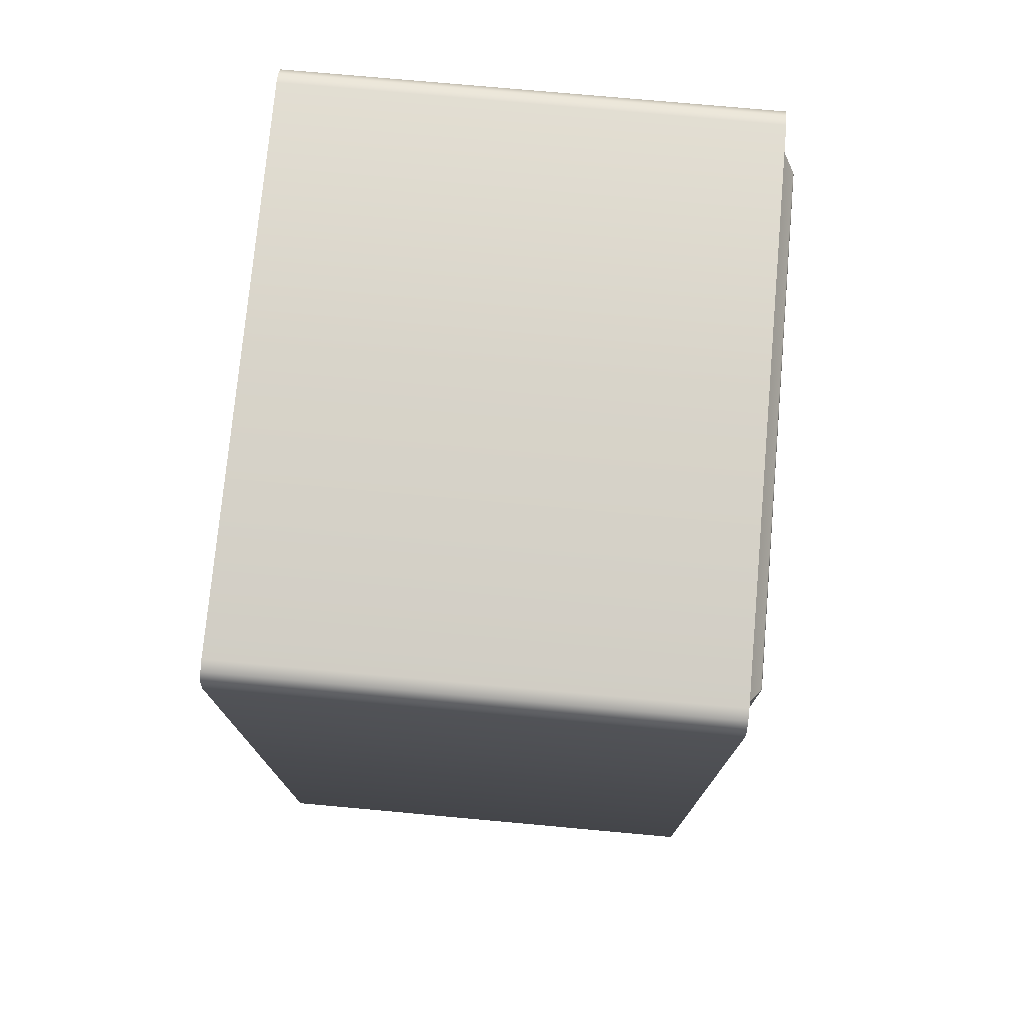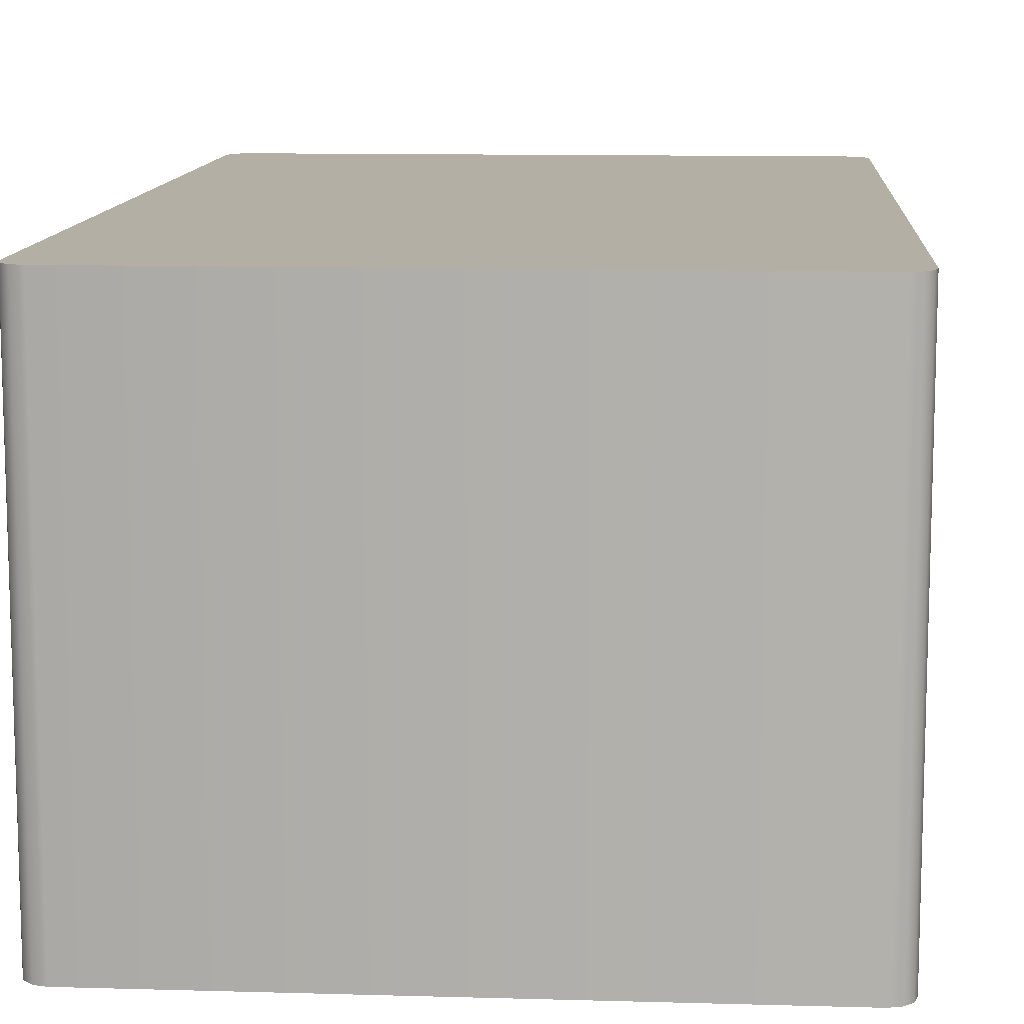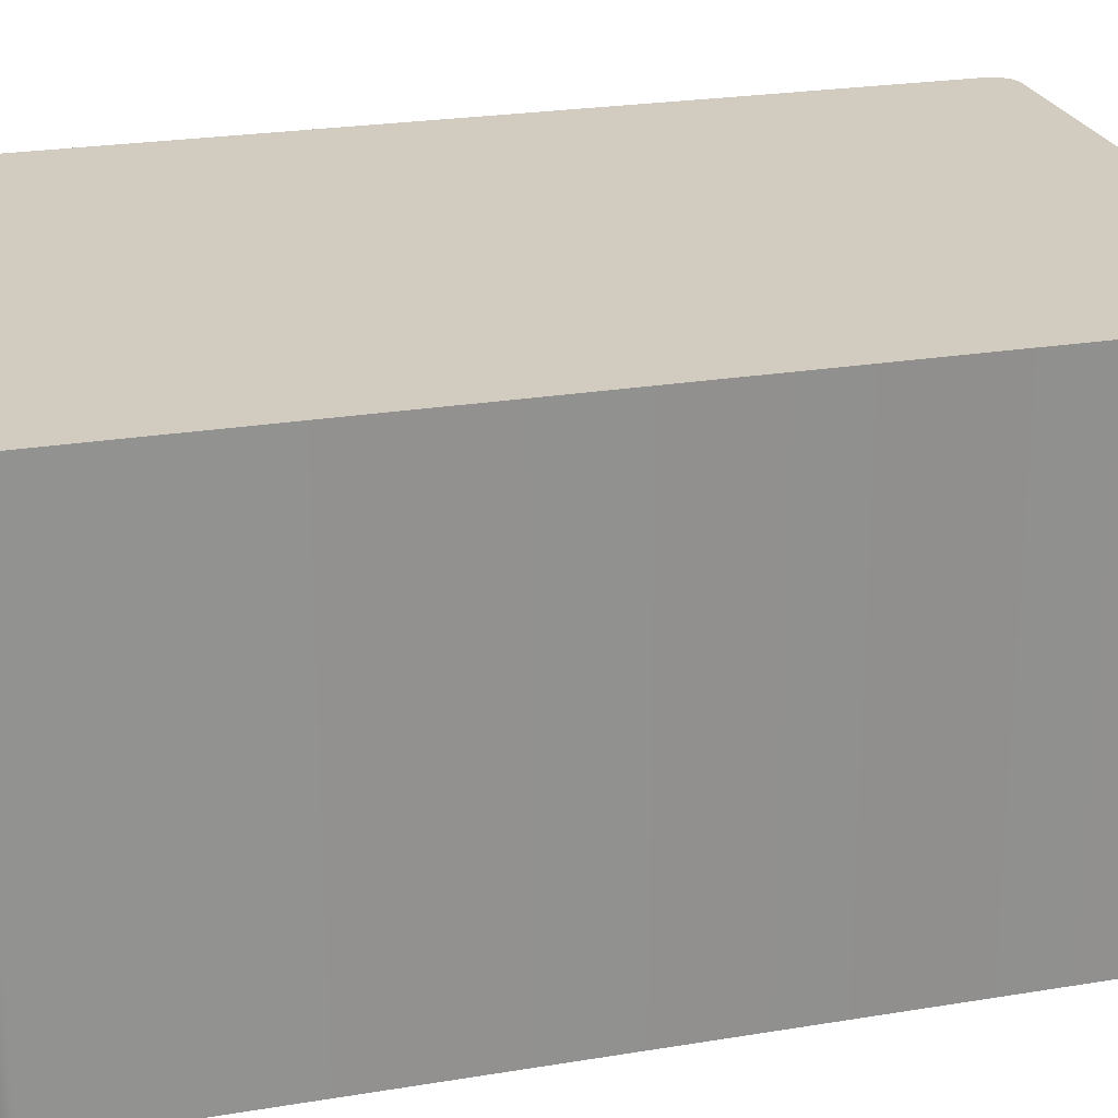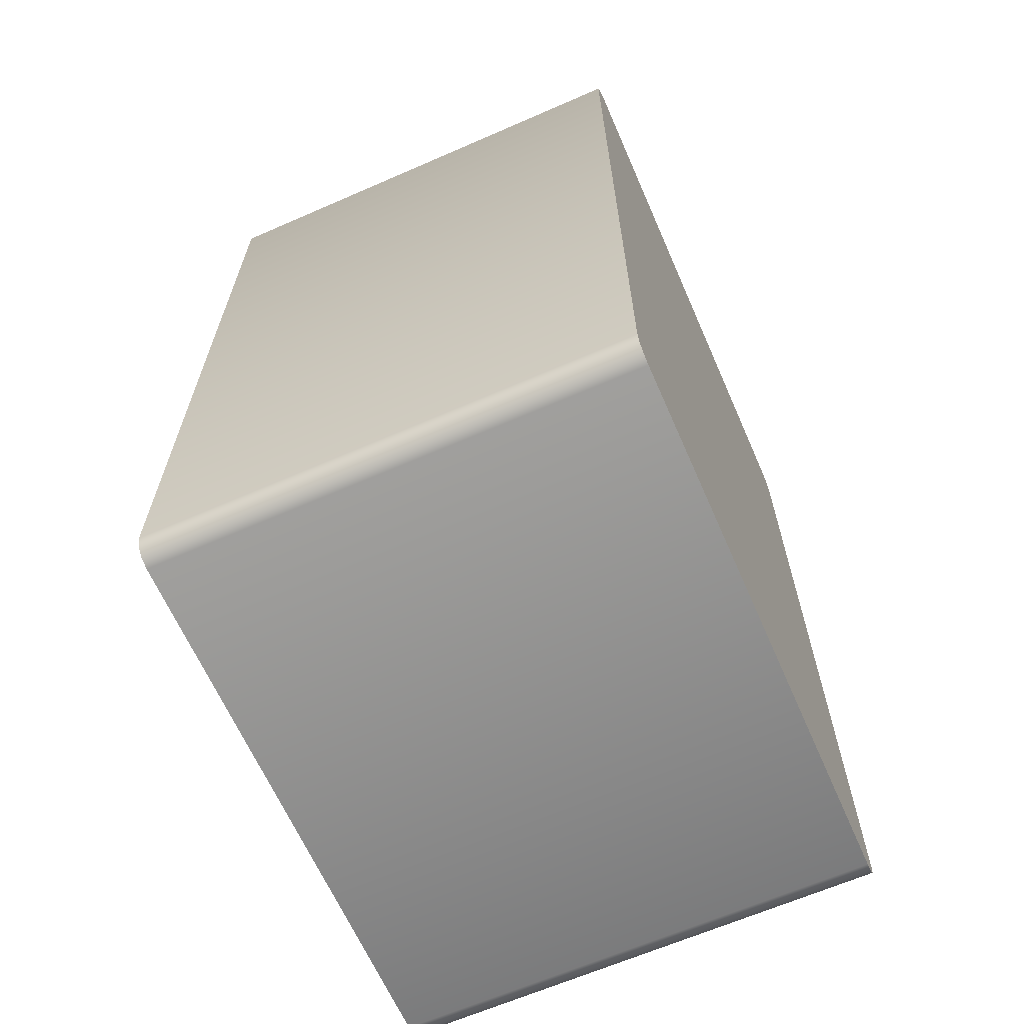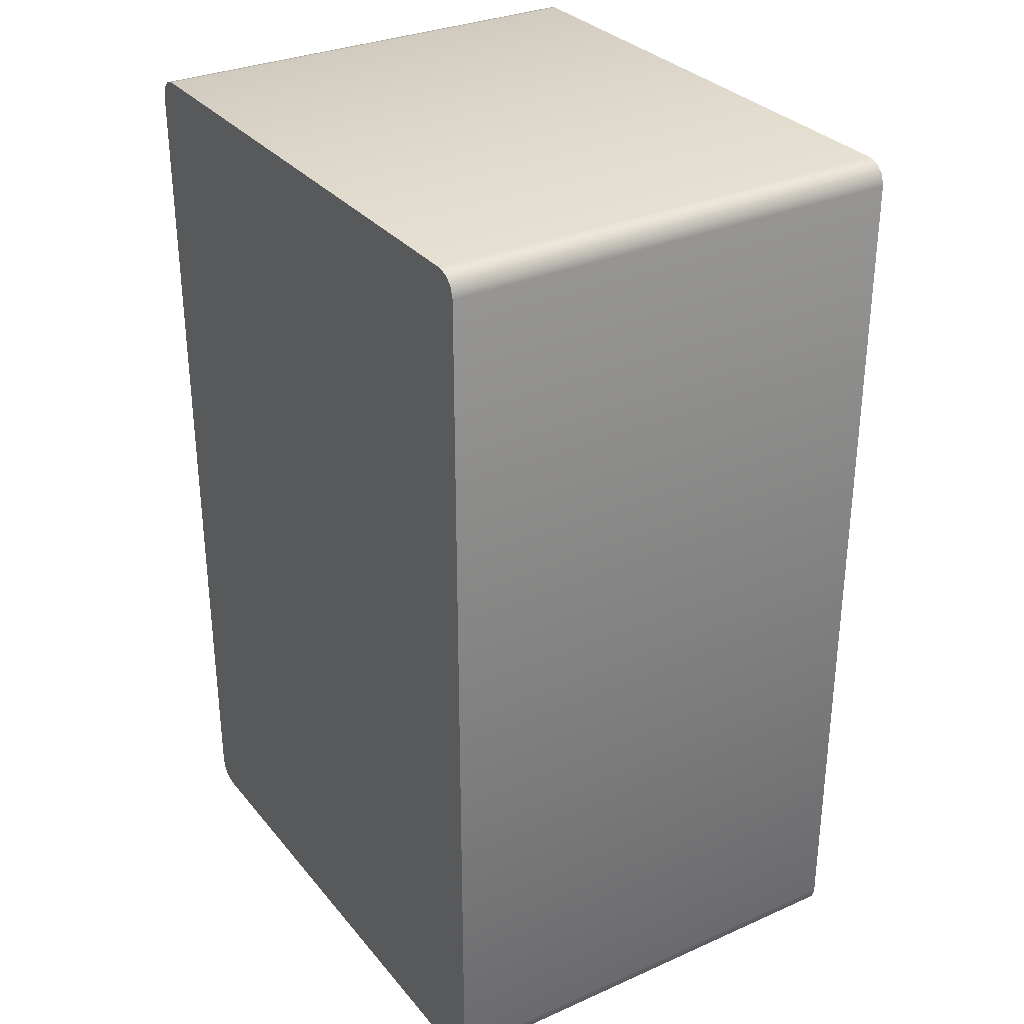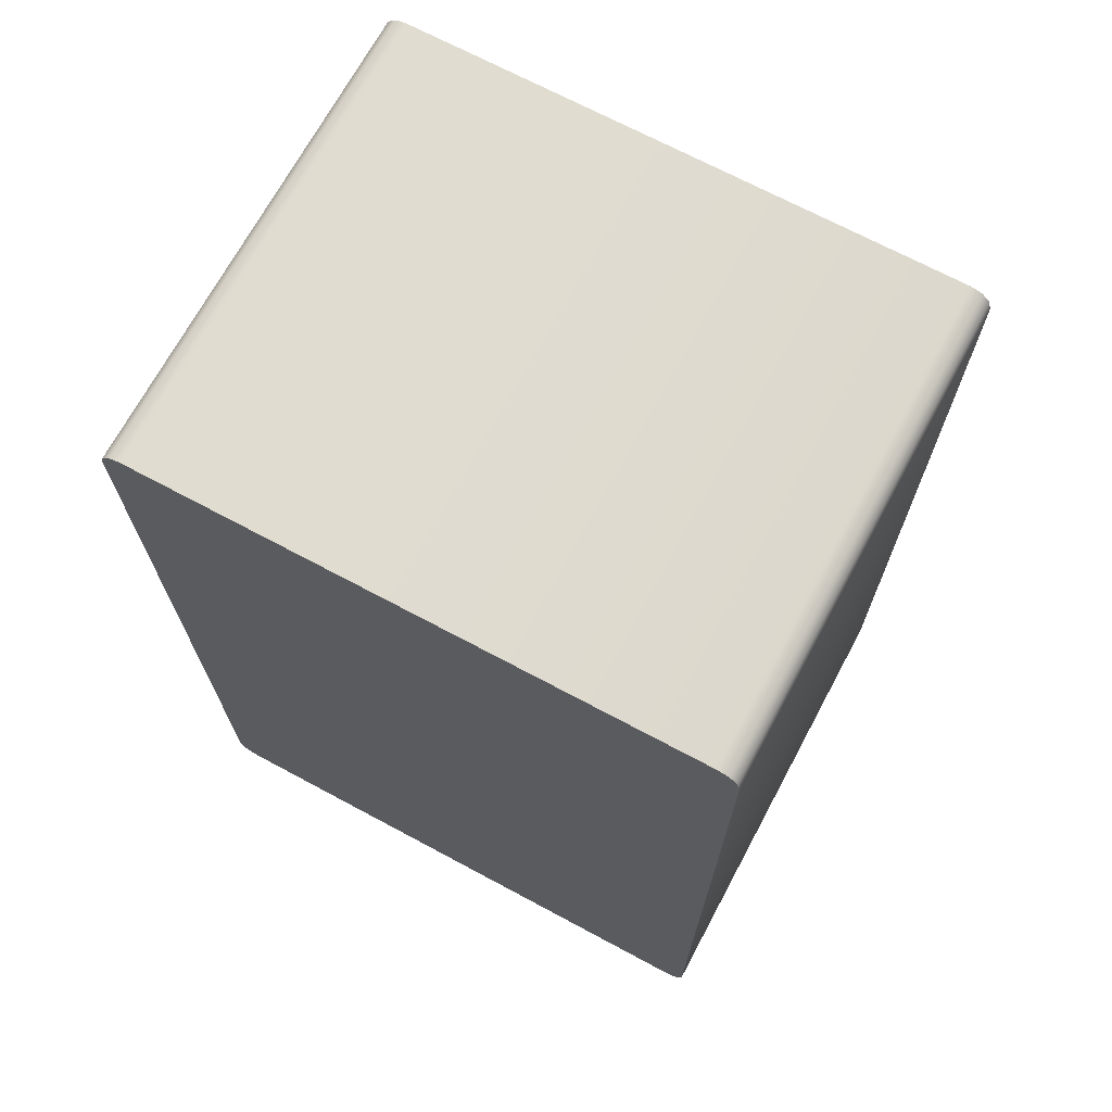
<metadata>
{"format":"obj","ext":"obj","renderer":"f3d","projection":"perspective","resolution":1024,"background":"white","views":[{"elev":75.5,"azim":95.2,"up":"+Y"},{"elev":11.3,"azim":-176.0,"up":"+Z"},{"elev":24.1,"azim":74.6,"up":"+Z"},{"elev":-65.1,"azim":-66.3,"up":"+Y"},{"elev":31.0,"azim":57.8,"up":"+Y"},{"elev":69.9,"azim":28.2,"up":"+Y"}]}
</metadata>
<code>
o Cube.004
v -0.3263 -0.4835 0.2974
v -0.3023 -0.5075 0.2974
v -0.3231 -0.4955 0.2974
v -0.3143 -0.5043 0.2974
v -0.3023 0.5075 0.2974
v -0.3263 0.4835 0.2974
v -0.3143 0.5043 0.2974
v -0.3231 0.4955 0.2974
v 0.3023 -0.5075 0.2974
v 0.3263 -0.4835 0.2974
v 0.3143 -0.5043 0.2974
v 0.3231 -0.4955 0.2974
v 0.3263 0.4835 0.2974
v 0.3023 0.5075 0.2974
v 0.3231 0.4955 0.2974
v 0.3143 0.5043 0.2974
v -0.3263 0.4835 -0.228
v -0.3023 0.5075 -0.228
v -0.3093 0.4906 -0.228
v -0.3231 0.4955 -0.228
v -0.3143 0.5043 -0.228
v -0.3023 -0.5075 -0.228
v -0.3263 -0.4835 -0.228
v -0.3093 -0.4906 -0.228
v -0.3143 -0.5043 -0.228
v -0.3231 -0.4955 -0.228
v 0.3263 -0.4835 -0.228
v 0.3023 -0.5075 -0.228
v 0.3093 -0.4906 -0.228
v 0.3231 -0.4955 -0.228
v 0.3143 -0.5043 -0.228
v 0.3023 0.5075 -0.228
v 0.3263 0.4835 -0.228
v 0.3093 0.4906 -0.228
v 0.3143 0.5043 -0.228
v 0.3231 0.4955 -0.228
v -0.2749 0.4539 -0.2436
v -0.2722 0.451 -0.2446
v -0.2736 0.4525 -0.2443
v -0.2722 -0.451 -0.2446
v -0.2749 -0.4539 -0.2436
v -0.2736 -0.4525 -0.2443
v 0.2722 -0.451 -0.2446
v 0.2749 -0.4539 -0.2436
v 0.2736 -0.4525 -0.2443
v 0.2749 0.4539 -0.2436
v 0.2722 0.451 -0.2446
v 0.2736 0.4525 -0.2443
v -0.2928 -0.4739 -0.229
v -0.2955 -0.4768 -0.228
v -0.2941 -0.4753 -0.2283
v -0.2955 0.4768 -0.228
v -0.2928 0.4739 -0.229
v -0.2941 0.4753 -0.2283
v 0.2928 -0.4739 -0.229
v 0.2955 -0.4768 -0.228
v 0.2941 -0.4753 -0.2283
v 0.2955 0.4768 -0.228
v 0.2928 0.4739 -0.229
v 0.2941 0.4753 -0.2283
f 9 11 12 10 13 15 16 14 5 7 8 6 1 3 4 2
f 32 18 5 14
f 1 6 17 23
f 27 33 13 10
f 50 56 29 28 22 24
f 17 20 19
f 20 21 19
f 21 18 19
f 22 25 24
f 25 26 24
f 26 23 24
f 27 30 29
f 30 31 29
f 31 28 29
f 32 35 34
f 35 36 34
f 36 33 34
f 22 2 4 25
f 25 4 3 26
f 26 3 1 23
f 5 18 21 7
f 7 21 20 8
f 8 20 17 6
f 9 28 31 11
f 11 31 30 12
f 12 30 27 10
f 32 14 16 35
f 35 16 15 36
f 36 15 13 33
f 22 28 9 2
f 56 58 34 33 27 29
f 59 46 37 53
f 58 52 19 18 32 34
f 40 38 47 43
f 55 44 46 59
f 49 41 44 55
f 52 50 24 23 17 19
f 38 40 42 39
f 39 42 41 37
f 40 43 45 42
f 42 45 44 41
f 47 38 39 48
f 48 39 37 46
f 43 47 48 45
f 45 48 46 44
f 50 52 54 51
f 51 54 53 49
f 56 50 51 57
f 57 51 49 55
f 52 58 60 54
f 54 60 59 53
f 58 56 57 60
f 60 57 55 59
f 41 49 53 37

</code>
